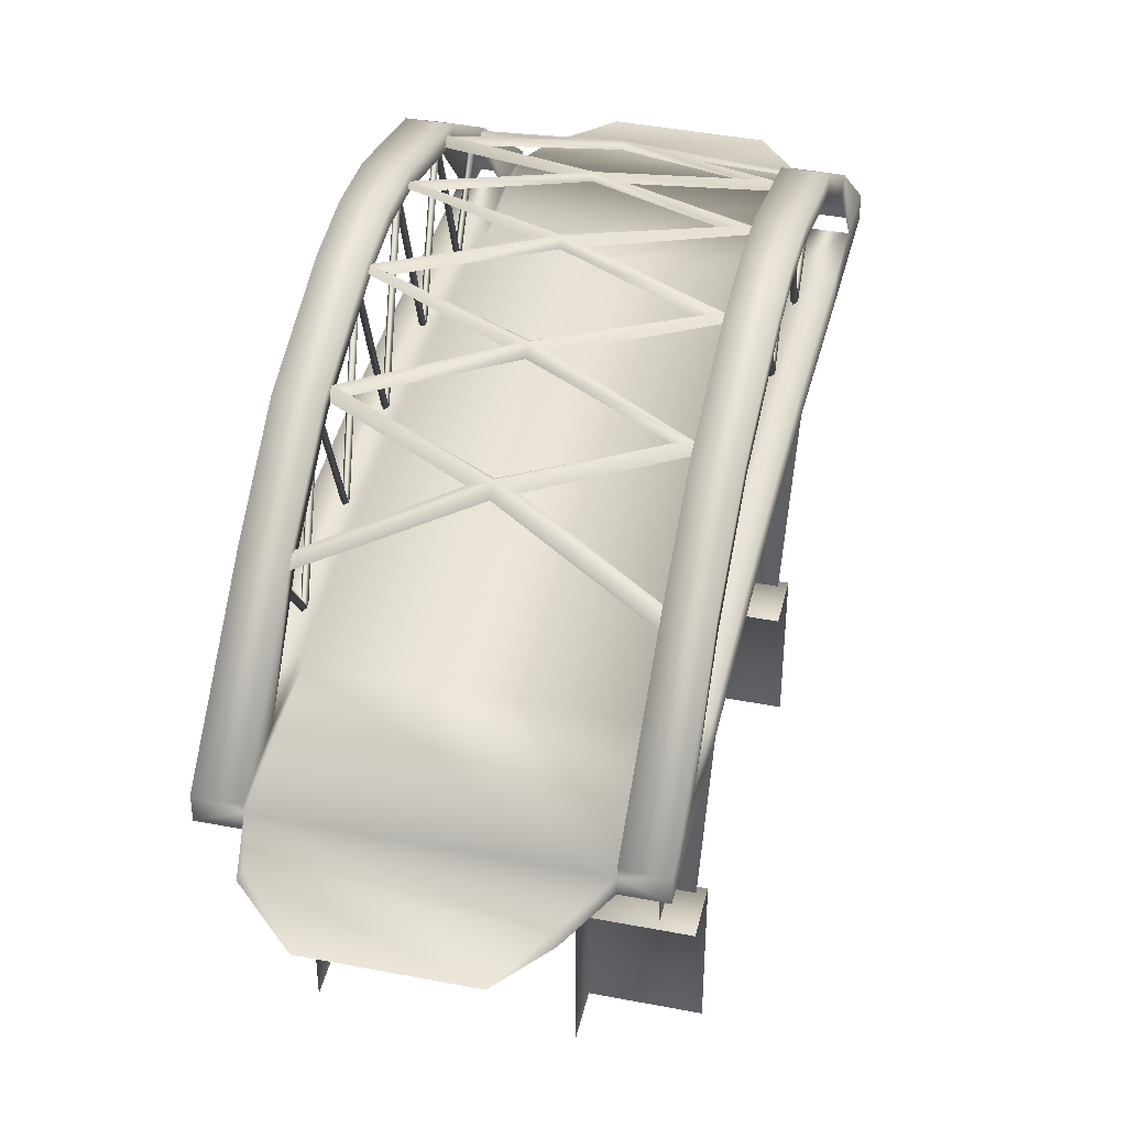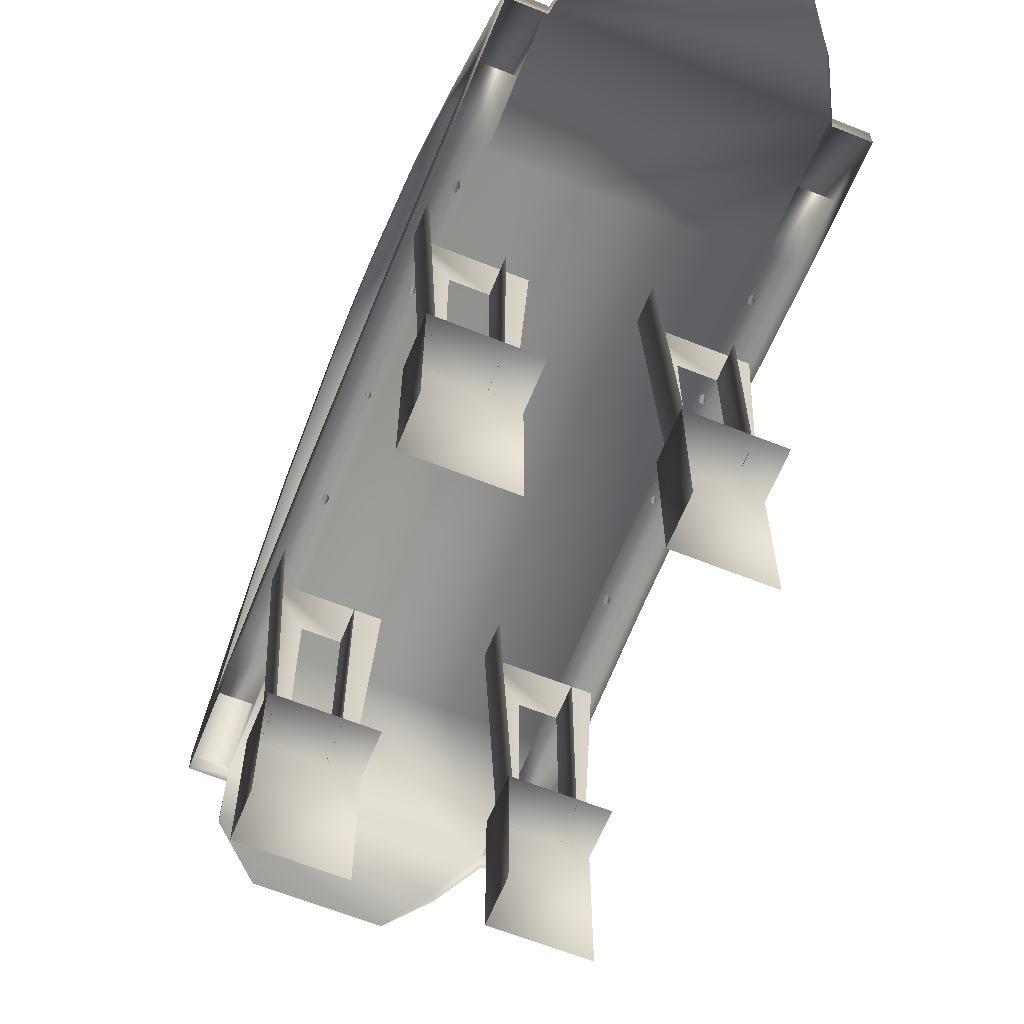
<metadata>
{"format":"obj","ext":"obj","renderer":"f3d","projection":"perspective","resolution":1024,"background":"white","views":[{"elev":42.0,"azim":13.1,"up":"+Y"},{"elev":-63.9,"azim":-22.0,"up":"+Y"}]}
</metadata>
<code>
g fcbg_cityforest_006_bridge_01
v 3.432 11.42 -8.724
v 3.432 10.97 -10.53
v 3.432 11.18 -10.53
v 4.424 11.42 -8.724
v 4.424 11.18 -10.53
v 4.424 10.53 -10.53
v 3.432 11.42 8.724
v 3.432 11.18 10.53
v 3.432 10.97 10.53
v 4.424 11.42 8.724
v 4.424 10.53 10.53
v 4.424 11.18 10.53
v -3.385 11.42 -8.724
v -3.385 11.18 -10.53
v -3.385 10.97 -10.53
v -4.377 11.42 -8.724
v -4.377 10.53 -10.53
v -4.377 11.18 -10.53
v -3.385 11.42 8.724
v -3.385 10.97 10.53
v -3.385 11.18 10.53
v -4.377 11.42 8.724
v -4.377 11.18 10.53
v -4.377 10.53 10.53
v -3.385 10.53 -10.53
v -3.176 10.53 -11.74
v -3.385 10.97 -10.53
v -3.074 10.69 -11.65
v -1.757 10.53 -13.16
v 1.725 10.53 -13.16
v 2.617 10.77 -11.88
v 2.695 10.53 -11.94
v 3.432 10.97 -10.53
v 3.432 10.53 -10.53
v -3.385 11.19 -6.916
v 3.432 11.19 -6.916
v -3.385 11.56 -2.491
v 3.432 11.56 -2.491
v -3.385 11.59 7.094e-16
v 3.432 11.59 7.094e-16
v 3.432 11.56 2.491
v -3.385 11.56 2.491
v 3.432 11.19 6.916
v -3.385 11.19 6.916
v 3.432 10.97 10.53
v -3.385 10.97 10.53
v 2.617 10.77 11.88
v 2.695 10.53 11.94
v 3.432 10.53 10.53
v 1.725 10.53 13.16
v -3.074 10.69 11.65
v -1.757 10.53 13.16
v -3.176 10.53 11.74
v -3.385 10.53 10.53
v -3.589 13.99 -7.06
v -0.489 15.06 -5.536
v -3.705 13.89 -6.914
v -1.173e-05 15.26 -5.538
v -3.472 13.82 -7.217
v -3.705 15.52 -4.156
v -9.302e-06 14.96 -5.727
v 3.589 13.99 -7.06
v 3.472 13.82 -7.217
v 3.705 13.97 -6.902
v 0.489 15.06 -5.536
v -3.359 15.78 -4.16
v -0.489 16.15 -2.784
v 3.359 15.74 -4.16
v 3.705 15.52 -4.156
v -1.397e-07 16.35 -2.786
v -3.705 16.44 -1.405
v 0.489 16.15 -2.784
v -3.359 16.53 -1.408
v -0.489 16.59 1.016e-15
v 3.359 16.57 -1.408
v 3.705 16.44 -1.405
v 8.475e-07 16.78 1.028e-15
v 0.489 16.59 1.016e-15
v 3.705 16.44 1.405
v -3.359 16.53 1.408
v -3.705 16.44 1.405
v 3.359 16.57 1.408
v 0.489 16.15 2.784
v -1.397e-07 16.35 2.786
v -0.489 16.15 2.784
v 3.705 15.52 4.156
v -3.359 15.78 4.16
v -3.705 15.52 4.156
v 3.359 15.74 4.16
v 0.489 15.06 5.536
v -1.173e-05 15.26 5.538
v 3.705 13.97 6.902
v -0.489 15.06 5.536
v 3.589 13.99 7.06
v -3.589 13.99 7.06
v -3.705 13.89 6.914
v -3.472 13.82 7.217
v -9.302e-06 14.96 5.727
v 3.472 13.82 7.217
v -1.376e-05 15.17 5.351
v -3.013 15.6 4.163
v 3.013 15.6 4.163
v 1.583e-07 16.07 2.959
v -4.346e-06 16.23 2.617
v -3.013 16.35 1.412
v 3.013 16.35 1.412
v 1.729e-06 16.59 0.1883
v -3.013 16.35 -1.412
v 1.729e-06 16.59 -0.1883
v -4.346e-06 16.23 -2.617
v 3.013 16.35 -1.412
v -3.013 15.6 -4.163
v 1.583e-07 16.07 -2.959
v -1.376e-05 15.17 -5.351
v 3.013 15.6 -4.163
v 3.432 11.42 -8.724
v 3.432 11.19 -6.916
v 3.432 10.97 -10.53
v 3.432 11.55 -6.916
v 3.432 11.56 -2.491
v 4.424 11.42 -8.724
v 3.432 11.92 -2.491
v 3.432 11.59 7.094e-16
v 4.424 11.55 -6.916
v 4.425 10.76 -6.916
v 4.424 10.53 -10.53
v 4.425 11.12 -2.491
v 4.424 11.92 -2.491
v 4.425 11.15 6.827e-16
v 3.432 11.95 7.315e-16
v 4.424 11.95 7.315e-16
v 4.424 11.92 2.491
v 4.425 11.12 2.491
v 3.432 11.92 2.491
v 3.432 11.56 2.491
v 4.424 11.55 6.916
v 4.425 10.76 6.916
v 3.432 11.55 6.916
v 3.432 11.19 6.916
v 4.424 11.42 8.724
v 4.424 10.53 10.53
v 3.432 11.42 8.724
v 3.432 10.97 10.53
v 3.432 10.97 -10.53
v 3.432 10.53 -10.53
v 4.424 10.53 -10.53
v 4.424 11.18 -10.53
v 3.432 11.18 -10.53
v 3.432 14.1 -7.04
v 3.432 11.42 -8.724
v 4.424 14.1 -7.04
v 3.432 13.74 -6.791
v 3.432 15.74 -4.64
v 4.424 15.74 -4.64
v 3.432 15.36 -4.438
v 3.432 16.69 -1.555
v 4.424 16.69 -1.555
v 3.432 16.86 1.032e-15
v 3.432 16.31 -1.353
v 4.424 16.86 1.032e-15
v 3.432 16.47 1.008e-15
v 4.424 16.69 1.555
v 3.432 16.31 1.353
v 3.432 16.69 1.555
v 4.424 15.74 4.64
v 3.432 15.36 4.438
v 3.432 15.74 4.64
v 4.424 14.1 7.04
v 3.432 13.74 6.791
v 3.432 14.1 7.04
v 3.432 11.42 8.724
v 3.432 11.18 10.53
v 4.424 11.18 10.53
v 3.432 10.97 10.53
v 4.424 10.53 10.53
v 3.432 10.53 10.53
v 4.424 11.42 -8.724
v 4.424 14.1 -7.04
v 4.424 11.18 -10.53
v 4.425 13.74 -6.791
v 4.424 15.74 -4.64
v 4.425 15.36 -4.438
v 4.424 16.69 -1.555
v 4.425 16.31 -1.353
v 4.424 16.86 1.032e-15
v 4.425 16.47 1.008e-15
v 4.425 16.31 1.353
v 4.424 16.69 1.555
v 4.425 15.36 4.438
v 4.424 15.74 4.64
v 4.425 13.74 6.791
v 3.432 15.36 4.438
v 4.424 14.1 7.04
v 3.432 13.74 6.791
v 4.424 11.42 8.724
v 4.424 11.18 10.53
v 3.432 11.42 8.724
v 3.635 11.78 -2.908
v 3.713 15.74 -1.473
v 3.713 11.51 -2.91
v 3.635 16.12 -1.469
v 3.713 12.04 -2.906
v 3.713 16.49 -1.465
v 3.713 11.63 7.123e-16
v 3.635 11.9 7.285e-16
v 3.713 12.16 7.447e-16
v 3.713 16.49 1.465
v 3.635 16.12 1.469
v 3.713 12.04 2.906
v 3.713 15.74 1.473
v 3.635 11.78 2.908
v 3.713 11.51 2.91
v 3.635 11.78 -2.908
v 3.713 15.74 -4.339
v 3.713 12.04 -2.906
v 3.635 15.45 -4.343
v 3.713 11.51 -2.91
v 3.713 11.85 -5.78
v 3.713 15.16 -4.346
v 3.635 11.58 -5.738
v 3.713 13.84 -7.206
v 3.713 11.32 -5.696
v 3.635 13.72 -7.241
v 3.713 13.6 -7.276
v 3.79 11.78 -2.908
v 3.713 11.51 -2.91
v 3.713 15.74 -1.473
v 3.79 16.12 -1.469
v 3.713 12.04 -2.906
v 3.713 16.49 -1.465
v 3.713 11.63 7.123e-16
v 3.79 11.9 7.285e-16
v 3.713 12.16 7.447e-16
v 3.713 16.49 1.465
v 3.79 16.12 1.469
v 3.713 12.04 2.906
v 3.713 15.74 1.473
v 3.79 11.78 2.908
v 3.713 11.51 2.91
v 3.79 11.78 -2.908
v 3.713 12.04 -2.906
v 3.713 15.74 -4.339
v 3.79 15.45 -4.343
v 3.713 11.51 -2.91
v 3.713 11.85 -5.78
v 3.713 15.16 -4.346
v 3.79 11.58 -5.738
v 3.713 13.84 -7.206
v 3.713 11.32 -5.696
v 3.79 13.72 -7.241
v 3.713 13.6 -7.276
v 3.635 11.78 2.908
v 3.713 12.04 2.906
v 3.713 15.74 4.339
v 3.635 15.45 4.343
v 3.713 11.51 2.91
v 3.713 11.85 5.78
v 3.713 15.16 4.346
v 3.635 11.58 5.738
v 3.713 13.84 7.206
v 3.713 11.32 5.696
v 3.635 13.72 7.241
v 3.713 13.6 7.276
v 3.79 11.78 2.908
v 3.713 15.74 4.339
v 3.713 12.04 2.906
v 3.79 15.45 4.343
v 3.713 11.51 2.91
v 3.713 11.85 5.78
v 3.713 15.16 4.346
v 3.79 11.58 5.738
v 3.713 13.84 7.206
v 3.713 11.32 5.696
v 3.79 13.72 7.241
v 3.713 13.6 7.276
v -3.385 11.42 -8.724
v -3.385 10.97 -10.53
v -3.385 11.19 -6.916
v -3.385 11.55 -6.916
v -3.385 11.56 -2.491
v -4.377 11.42 -8.724
v -3.385 11.92 -2.491
v -3.385 11.59 7.094e-16
v -4.377 11.55 -6.916
v -4.379 10.76 -6.916
v -4.377 10.53 -10.53
v -4.379 11.12 -2.491
v -4.377 11.92 -2.491
v -4.379 11.15 6.827e-16
v -3.385 11.95 7.315e-16
v -4.377 11.95 7.315e-16
v -4.377 11.92 2.491
v -4.379 11.12 2.491
v -3.385 11.92 2.491
v -3.385 11.56 2.491
v -4.377 11.55 6.916
v -4.379 10.76 6.916
v -3.385 11.55 6.916
v -3.385 11.19 6.916
v -4.377 11.42 8.724
v -4.377 10.53 10.53
v -3.385 11.42 8.724
v -3.385 10.97 10.53
v -3.385 10.97 -10.53
v -4.377 10.53 -10.53
v -3.385 10.53 -10.53
v -4.377 11.18 -10.53
v -3.385 11.18 -10.53
v -3.385 14.1 -7.04
v -3.385 11.42 -8.724
v -4.377 14.1 -7.04
v -3.385 13.74 -6.791
v -3.385 15.74 -4.64
v -4.377 15.74 -4.64
v -3.385 15.36 -4.438
v -3.385 16.69 -1.555
v -4.377 16.69 -1.555
v -3.385 16.86 1.032e-15
v -3.385 16.31 -1.353
v -4.377 16.86 1.032e-15
v -3.385 16.47 1.008e-15
v -4.377 16.69 1.555
v -3.385 16.31 1.353
v -3.385 16.69 1.555
v -4.377 15.74 4.64
v -3.385 15.36 4.438
v -3.385 15.74 4.64
v -4.377 14.1 7.04
v -3.385 13.74 6.791
v -3.385 14.1 7.04
v -3.385 11.42 8.724
v -3.385 11.18 10.53
v -4.377 11.18 10.53
v -3.385 10.97 10.53
v -4.377 10.53 10.53
v -3.385 10.53 10.53
v -4.377 11.42 -8.724
v -4.377 11.18 -10.53
v -4.377 14.1 -7.04
v -4.379 13.74 -6.791
v -4.377 15.74 -4.64
v -4.379 15.36 -4.438
v -4.377 16.69 -1.555
v -4.379 16.31 -1.353
v -4.377 16.86 1.032e-15
v -4.379 16.47 1.008e-15
v -4.379 16.31 1.353
v -4.377 16.69 1.555
v -4.379 15.36 4.438
v -4.377 15.74 4.64
v -4.379 13.74 6.791
v -3.385 15.36 4.438
v -4.377 14.1 7.04
v -3.385 13.74 6.791
v -4.377 11.42 8.724
v -4.377 11.18 10.53
v -3.385 11.42 8.724
v -3.589 11.78 -2.908
v -3.666 11.51 -2.91
v -3.666 15.74 -1.473
v -3.589 16.12 -1.469
v -3.666 12.04 -2.906
v -3.666 16.49 -1.465
v -3.666 11.63 7.123e-16
v -3.589 11.9 7.285e-16
v -3.666 12.16 7.447e-16
v -3.666 16.49 1.465
v -3.589 16.12 1.469
v -3.666 12.04 2.906
v -3.666 15.74 1.473
v -3.589 11.78 2.908
v -3.666 11.51 2.91
v -3.589 11.78 -2.908
v -3.666 12.04 -2.906
v -3.666 15.74 -4.339
v -3.589 15.45 -4.343
v -3.666 11.51 -2.91
v -3.666 11.85 -5.78
v -3.666 15.16 -4.346
v -3.589 11.58 -5.738
v -3.666 13.84 -7.206
v -3.666 11.32 -5.696
v -3.589 13.72 -7.241
v -3.666 13.6 -7.276
v -3.744 11.78 -2.908
v -3.666 15.74 -1.473
v -3.666 11.51 -2.91
v -3.744 16.12 -1.469
v -3.666 12.04 -2.906
v -3.666 16.49 -1.465
v -3.666 11.63 7.123e-16
v -3.744 11.9 7.285e-16
v -3.666 12.16 7.447e-16
v -3.666 16.49 1.465
v -3.744 16.12 1.469
v -3.666 12.04 2.906
v -3.666 15.74 1.473
v -3.744 11.78 2.908
v -3.666 11.51 2.91
v -3.744 11.78 -2.908
v -3.666 15.74 -4.339
v -3.666 12.04 -2.906
v -3.744 15.45 -4.343
v -3.666 11.51 -2.91
v -3.666 11.85 -5.78
v -3.666 15.16 -4.346
v -3.744 11.58 -5.738
v -3.666 13.84 -7.206
v -3.666 11.32 -5.696
v -3.744 13.72 -7.241
v -3.666 13.6 -7.276
v -3.589 11.78 2.908
v -3.666 15.74 4.339
v -3.666 12.04 2.906
v -3.589 15.45 4.343
v -3.666 11.51 2.91
v -3.666 11.85 5.78
v -3.666 15.16 4.346
v -3.589 11.58 5.738
v -3.666 13.84 7.206
v -3.666 11.32 5.696
v -3.589 13.72 7.241
v -3.666 13.6 7.276
v -3.744 11.78 2.908
v -3.666 12.04 2.906
v -3.666 15.74 4.339
v -3.744 15.45 4.343
v -3.666 11.51 2.91
v -3.666 11.85 5.78
v -3.666 15.16 4.346
v -3.744 11.58 5.738
v -3.666 13.84 7.206
v -3.666 11.32 5.696
v -3.744 13.72 7.241
v -3.666 13.6 7.276
v -3.818 3.965 4.393
v -4.177 11.19 5.37
v -3.818 3.963 5.362
v -4.177 11.19 4.391
v -3.271 3.965 4.389
v -3.271 9.383 4.39
v -2.296 9.383 4.39
v -1.338 11.19 4.391
v -1.721 3.965 4.393
v -2.296 3.965 4.389
v -2.296 9.383 4.39
v -2.296 9.381 5.368
v -2.296 3.963 5.367
v -2.296 3.965 4.389
v -1.428 3.974 5.539
v -4.093 3.974 5.539
v -4.093 3.978 4.223
v -1.428 3.978 4.223
v -4.093 -4.342e-06 4.223
v -1.428 -4.342e-06 4.223
v -4.093 -0.00378 5.539
v -4.093 3.974 5.539
v 1.739 3.965 4.393
v 1.38 11.19 5.37
v 1.739 3.963 5.362
v 1.38 11.19 4.391
v 2.286 3.965 4.389
v 2.286 9.383 4.39
v 3.261 9.383 4.39
v 4.219 11.19 4.391
v 3.836 3.965 4.393
v 3.261 3.965 4.389
v 3.261 9.383 4.39
v 3.261 9.381 5.368
v 3.261 3.963 5.367
v 3.261 3.965 4.389
v 4.046 3.974 5.539
v 1.566 3.974 5.539
v 1.566 3.978 4.223
v 4.046 3.978 4.223
v 1.566 -5.563e-06 4.223
v 4.046 -5.563e-06 4.223
v 1.566 -0.00378 5.539
v 1.566 3.974 5.539
v -3.818 3.965 -5.16
v -4.177 11.19 -4.184
v -3.818 3.963 -4.191
v -4.177 11.19 -5.162
v -3.271 3.965 -5.165
v -3.271 9.383 -5.163
v -2.296 9.383 -5.163
v -1.338 11.19 -5.162
v -1.721 3.965 -5.16
v -2.296 3.965 -5.165
v -2.296 9.383 -5.163
v -2.296 9.381 -4.185
v -2.296 3.963 -4.186
v -2.296 3.965 -5.165
v -1.428 3.974 -4.014
v -4.093 3.974 -4.014
v -4.093 3.978 -5.331
v -1.428 3.978 -5.331
v -4.093 -1.565e-06 -5.331
v -1.428 -1.565e-06 -5.331
v -4.093 -0.003776 -4.014
v -4.093 3.974 -4.014
v 1.739 3.965 -5.16
v 1.38 11.19 -4.184
v 1.739 3.963 -4.191
v 1.38 11.19 -5.162
v 2.286 3.965 -5.165
v 2.286 9.383 -5.163
v 3.261 9.383 -5.163
v 4.219 11.19 -5.162
v 3.836 3.965 -5.16
v 3.261 3.965 -5.165
v 3.261 9.383 -5.163
v 3.261 9.381 -4.185
v 3.261 3.963 -4.186
v 3.261 3.965 -5.165
v 4.046 3.974 -4.014
v 1.566 3.974 -4.014
v 1.566 3.978 -5.331
v 4.046 3.978 -5.331
v 1.566 -4.006e-06 -5.331
v 4.046 -4.006e-06 -5.331
v 1.566 -0.00378 -4.014
v 1.566 3.974 -4.014
g fcbg_cityforest_006_bridge_01_0
f 3 2 1
f 6 5 4
f 9 8 7
f 12 11 10
f 15 14 13
f 18 17 16
f 21 20 19
f 24 23 22
f 27 26 25
f 28 26 27
f 26 28 29
f 29 28 30
f 30 28 31
f 31 28 27
f 31 32 30
f 33 31 27
f 33 32 31
f 34 32 33
f 27 35 33
f 35 36 33
f 35 37 36
f 37 38 36
f 38 37 39
f 40 38 39
f 41 40 39
f 42 41 39
f 41 42 43
f 42 44 43
f 43 44 45
f 44 46 45
f 47 45 46
f 48 45 47
f 48 49 45
f 48 47 50
f 51 50 47
f 51 47 46
f 51 52 50
f 51 53 52
f 53 51 46
f 53 46 54
f 57 56 55
f 56 58 55
f 59 55 58
f 56 60 58
f 61 59 58
f 61 58 62
f 63 61 62
f 64 62 58
f 65 64 58
f 60 66 58
f 60 67 66
f 65 58 68
f 69 65 68
f 67 70 66
f 69 68 70
f 67 71 70
f 72 69 70
f 71 73 70
f 71 74 73
f 72 70 75
f 76 72 75
f 76 75 77
f 74 77 73
f 78 76 77
f 79 78 77
f 77 74 80
f 74 81 80
f 82 79 77
f 83 79 82
f 80 81 84
f 84 83 82
f 81 85 84
f 86 83 84
f 84 85 87
f 85 88 87
f 89 86 84
f 90 86 89
f 87 88 91
f 91 90 89
f 92 90 91
f 88 93 91
f 94 92 91
f 91 93 95
f 93 96 95
f 95 97 91
f 97 98 91
f 91 98 94
f 98 99 94
f 91 100 87
f 100 101 87
f 102 100 91
f 89 102 91
f 103 102 89
f 87 101 84
f 84 103 89
f 101 103 84
f 84 104 80
f 104 105 80
f 106 104 84
f 82 106 84
f 107 106 82
f 80 105 77
f 77 107 82
f 105 107 77
f 108 73 77
f 109 108 77
f 108 110 73
f 109 77 75
f 111 109 75
f 110 70 73
f 111 75 70
f 110 111 70
f 112 66 70
f 113 112 70
f 112 114 66
f 113 70 68
f 114 58 66
f 115 113 68
f 115 68 58
f 114 115 58
f 118 117 116
f 116 117 119
f 117 120 119
f 116 119 121
f 120 122 119
f 122 120 123
f 119 124 121
f 119 122 124
f 125 121 124
f 125 126 121
f 127 125 124
f 128 127 124
f 122 128 124
f 127 128 129
f 130 122 123
f 122 130 128
f 128 131 129
f 130 131 128
f 131 132 129
f 131 130 132
f 132 133 129
f 134 130 123
f 130 134 132
f 135 134 123
f 133 132 136
f 132 134 136
f 137 133 136
f 134 135 138
f 134 138 136
f 135 139 138
f 140 137 136
f 136 138 140
f 141 137 140
f 138 142 140
f 139 142 138
f 139 143 142
f 146 145 144
f 147 146 144
f 144 148 147
f 148 149 147
f 149 148 150
f 149 151 147
f 152 149 150
f 149 153 151
f 153 149 152
f 153 154 151
f 155 153 152
f 153 156 154
f 156 153 155
f 156 157 154
f 156 158 157
f 159 156 155
f 158 156 159
f 158 160 157
f 161 158 159
f 160 158 162
f 158 161 163
f 158 164 162
f 164 158 163
f 162 164 165
f 164 163 166
f 164 167 165
f 167 164 166
f 165 167 168
f 167 166 169
f 167 170 168
f 170 167 169
f 170 169 171
f 172 170 171
f 168 170 173
f 170 172 173
f 172 174 173
f 175 173 174
f 176 175 174
f 179 178 177
f 178 180 177
f 178 181 180
f 181 182 180
f 181 183 182
f 183 184 182
f 183 185 184
f 185 186 184
f 186 185 187
f 185 188 187
f 187 188 189
f 188 190 189
f 189 190 191
f 192 189 191
f 190 193 191
f 194 192 191
f 191 193 195
f 194 191 195
f 193 196 195
f 197 194 195
f 200 199 198
f 199 201 198
f 202 198 201
f 203 202 201
f 199 204 201
f 203 201 205
f 204 205 201
f 206 203 205
f 207 206 205
f 205 204 208
f 208 207 205
f 209 207 208
f 204 210 208
f 211 209 208
f 208 210 211
f 210 212 211
f 215 214 213
f 214 216 213
f 217 213 216
f 214 218 216
f 219 217 216
f 218 220 216
f 219 216 220
f 218 221 220
f 222 219 220
f 221 223 220
f 222 220 223
f 224 222 223
f 227 226 225
f 228 227 225
f 225 229 228
f 229 230 228
f 231 227 228
f 228 230 232
f 232 231 228
f 230 233 232
f 233 234 232
f 231 232 235
f 234 235 232
f 234 236 235
f 237 231 235
f 236 238 235
f 237 235 238
f 239 237 238
f 242 241 240
f 243 242 240
f 240 244 243
f 245 242 243
f 244 246 243
f 247 245 243
f 243 246 247
f 248 245 247
f 246 249 247
f 250 248 247
f 247 249 250
f 249 251 250
f 254 253 252
f 255 254 252
f 252 256 255
f 257 254 255
f 256 258 255
f 259 257 255
f 255 258 259
f 260 257 259
f 258 261 259
f 262 260 259
f 259 261 262
f 261 263 262
f 266 265 264
f 265 267 264
f 268 264 267
f 265 269 267
f 270 268 267
f 269 271 267
f 270 267 271
f 269 272 271
f 273 270 271
f 272 274 271
f 273 271 274
f 275 273 274
f 278 277 276
f 278 276 279
f 280 278 279
f 279 276 281
f 282 280 279
f 280 282 283
f 284 279 281
f 282 279 284
f 281 285 284
f 286 285 281
f 285 287 284
f 287 288 284
f 288 282 284
f 288 287 289
f 282 290 283
f 290 282 288
f 291 288 289
f 291 290 288
f 292 291 289
f 290 291 292
f 293 292 289
f 290 294 283
f 294 290 292
f 294 295 283
f 292 293 296
f 294 292 296
f 293 297 296
f 295 294 298
f 298 294 296
f 299 295 298
f 297 300 296
f 298 296 300
f 297 301 300
f 302 298 300
f 302 299 298
f 303 299 302
f 306 305 304
f 305 307 304
f 308 304 307
f 309 308 307
f 308 309 310
f 311 309 307
f 309 312 310
f 313 309 311
f 309 313 312
f 314 313 311
f 313 315 312
f 316 313 314
f 313 316 315
f 317 316 314
f 318 316 317
f 316 319 315
f 316 318 319
f 320 318 317
f 318 321 319
f 318 320 322
f 321 318 323
f 324 318 322
f 318 324 323
f 324 322 325
f 323 324 326
f 327 324 325
f 324 327 326
f 327 325 328
f 326 327 329
f 330 327 328
f 327 330 329
f 329 330 331
f 330 332 331
f 330 328 333
f 332 330 333
f 334 332 333
f 333 335 334
f 335 336 334
f 339 338 337
f 340 339 337
f 341 339 340
f 342 341 340
f 343 341 342
f 344 343 342
f 345 343 344
f 346 345 344
f 345 346 347
f 348 345 347
f 348 347 349
f 350 348 349
f 350 349 351
f 351 349 352
f 353 350 351
f 354 351 352
f 353 351 355
f 355 351 354
f 356 353 355
f 357 355 354
f 360 359 358
f 361 360 358
f 358 362 361
f 362 363 361
f 364 360 361
f 361 363 365
f 365 364 361
f 363 366 365
f 366 367 365
f 364 365 368
f 367 368 365
f 367 369 368
f 370 364 368
f 369 371 368
f 370 368 371
f 372 370 371
f 375 374 373
f 376 375 373
f 373 377 376
f 378 375 376
f 377 379 376
f 380 378 376
f 376 379 380
f 381 378 380
f 379 382 380
f 383 381 380
f 380 382 383
f 382 384 383
f 387 386 385
f 386 388 385
f 389 385 388
f 390 389 388
f 386 391 388
f 390 388 392
f 391 392 388
f 393 390 392
f 394 393 392
f 392 391 395
f 395 394 392
f 396 394 395
f 391 397 395
f 398 396 395
f 395 397 398
f 397 399 398
f 402 401 400
f 401 403 400
f 404 400 403
f 401 405 403
f 406 404 403
f 405 407 403
f 406 403 407
f 405 408 407
f 409 406 407
f 408 410 407
f 409 407 410
f 411 409 410
f 414 413 412
f 413 415 412
f 416 412 415
f 413 417 415
f 418 416 415
f 417 419 415
f 418 415 419
f 417 420 419
f 421 418 419
f 420 422 419
f 421 419 422
f 423 421 422
f 426 425 424
f 427 426 424
f 424 428 427
f 429 426 427
f 428 430 427
f 431 429 427
f 427 430 431
f 432 429 431
f 430 433 431
f 434 432 431
f 431 433 434
f 433 435 434
f 438 437 436
f 437 439 436
f 440 436 439
f 441 440 439
f 441 439 442
f 439 443 442
f 442 443 444
f 445 442 444
f 448 447 446
f 449 448 446
f 452 451 450
f 453 452 450
f 454 452 453
f 455 454 453
f 454 456 452
f 456 457 452
f 460 459 458
f 459 461 458
f 462 458 461
f 463 462 461
f 463 461 464
f 461 465 464
f 464 465 466
f 467 464 466
f 470 469 468
f 471 470 468
f 474 473 472
f 475 474 472
f 476 474 475
f 477 476 475
f 476 478 474
f 478 479 474
f 482 481 480
f 481 483 480
f 484 480 483
f 485 484 483
f 485 483 486
f 483 487 486
f 486 487 488
f 489 486 488
f 492 491 490
f 493 492 490
f 496 495 494
f 497 496 494
f 498 496 497
f 499 498 497
f 498 500 496
f 500 501 496
f 504 503 502
f 503 505 502
f 506 502 505
f 507 506 505
f 507 505 508
f 505 509 508
f 508 509 510
f 511 508 510
f 514 513 512
f 515 514 512
f 518 517 516
f 519 518 516
f 520 518 519
f 521 520 519
f 520 522 518
f 522 523 518

</code>
